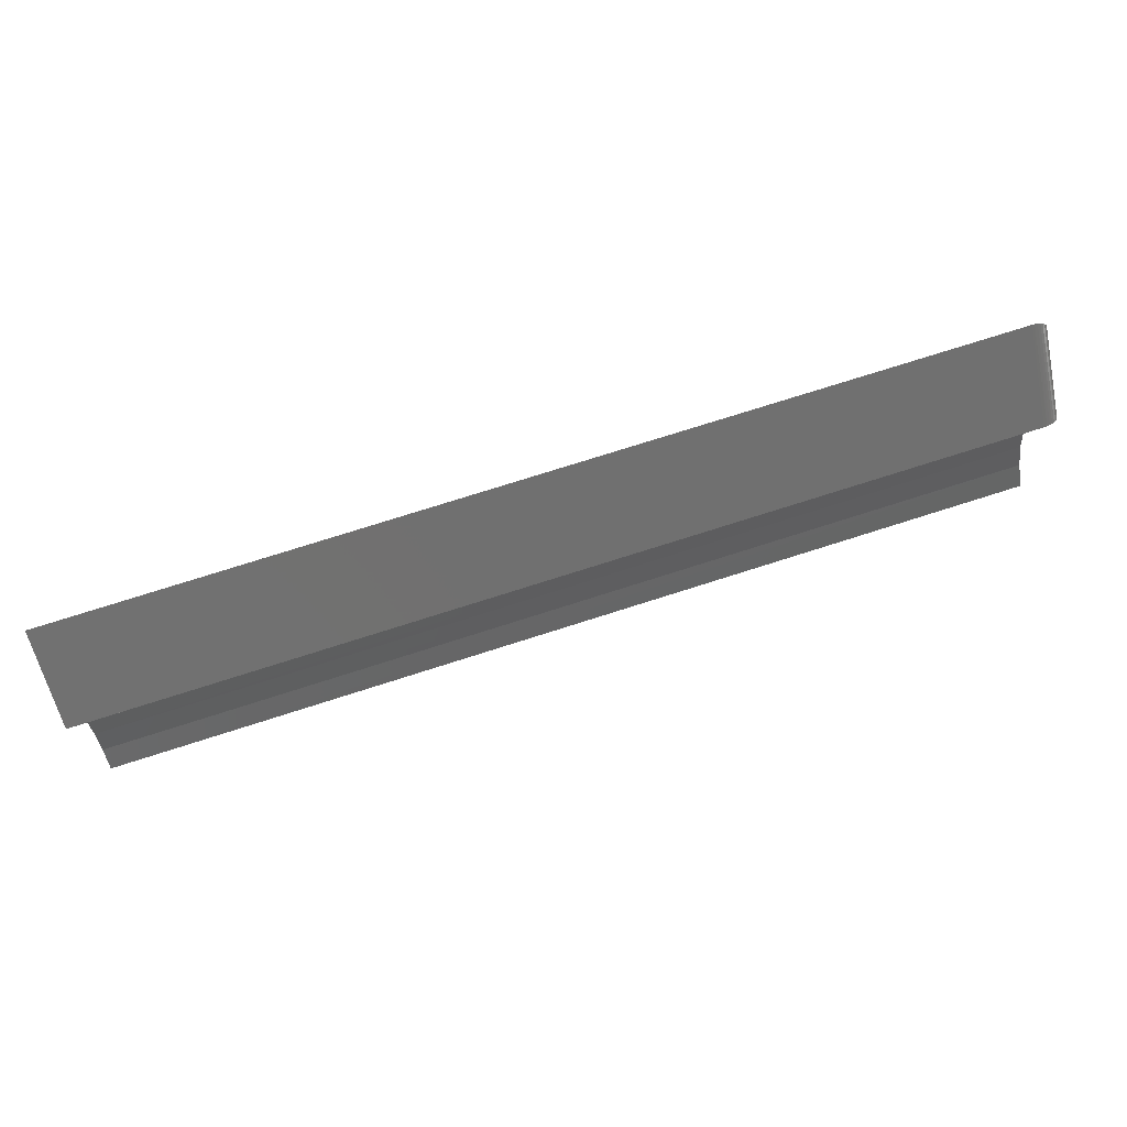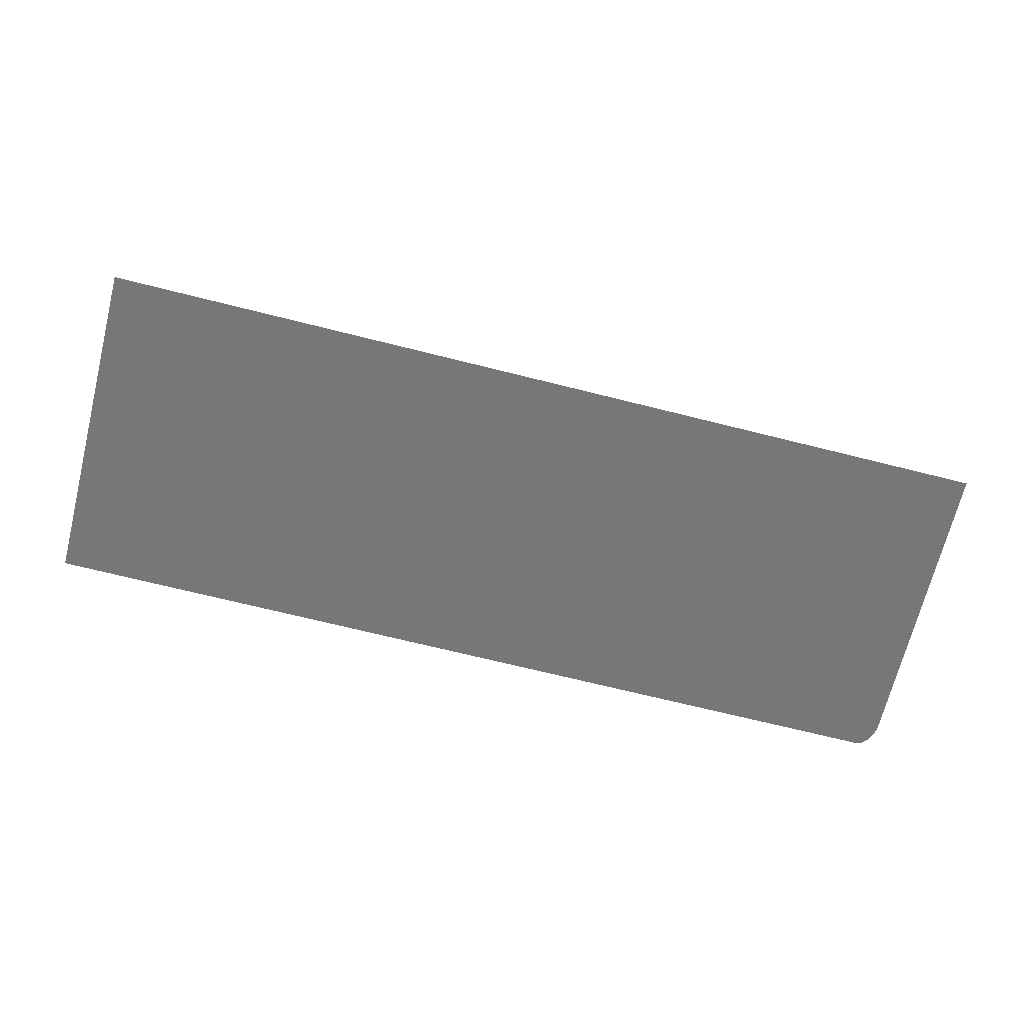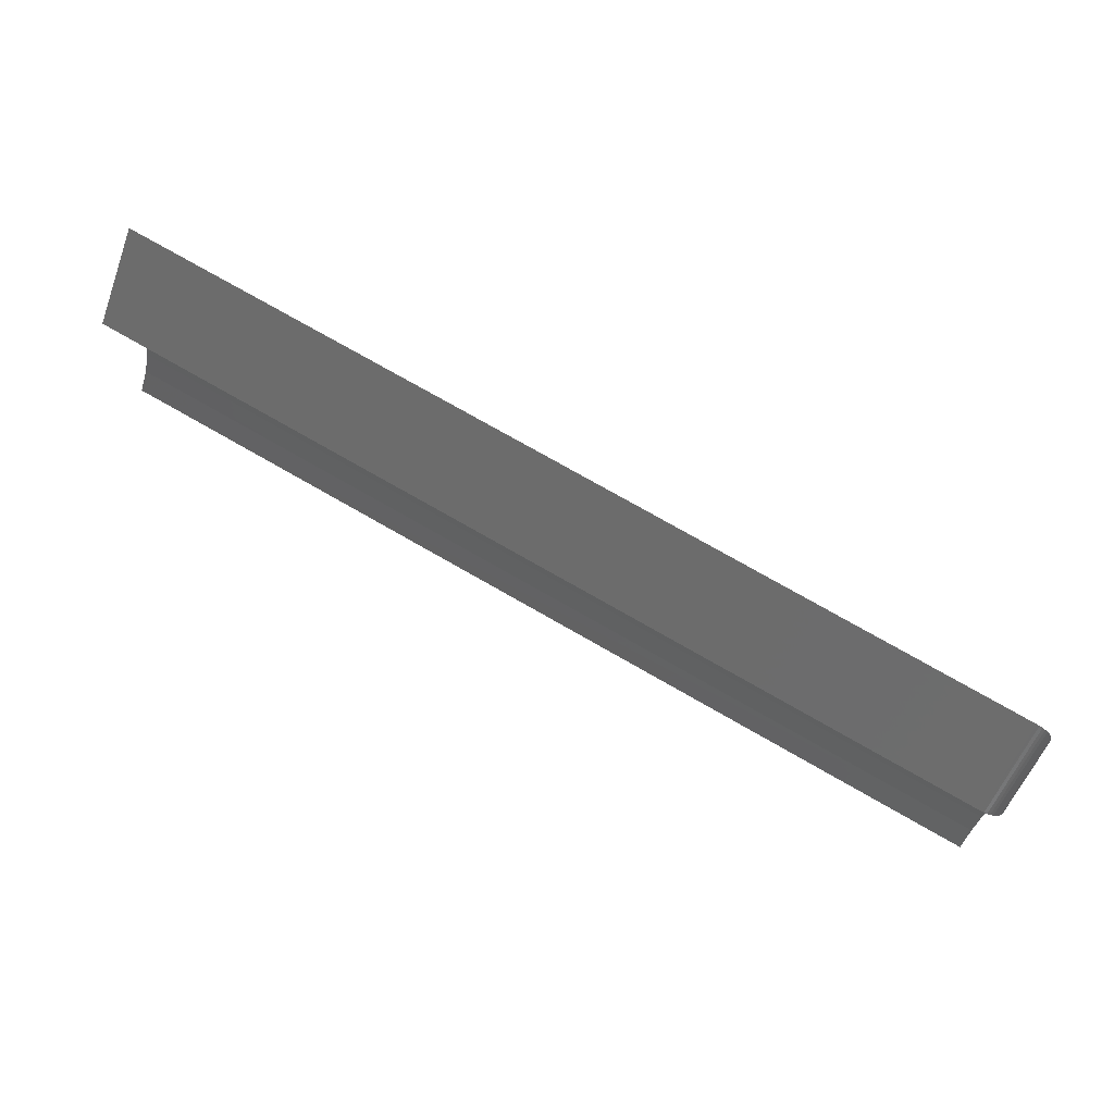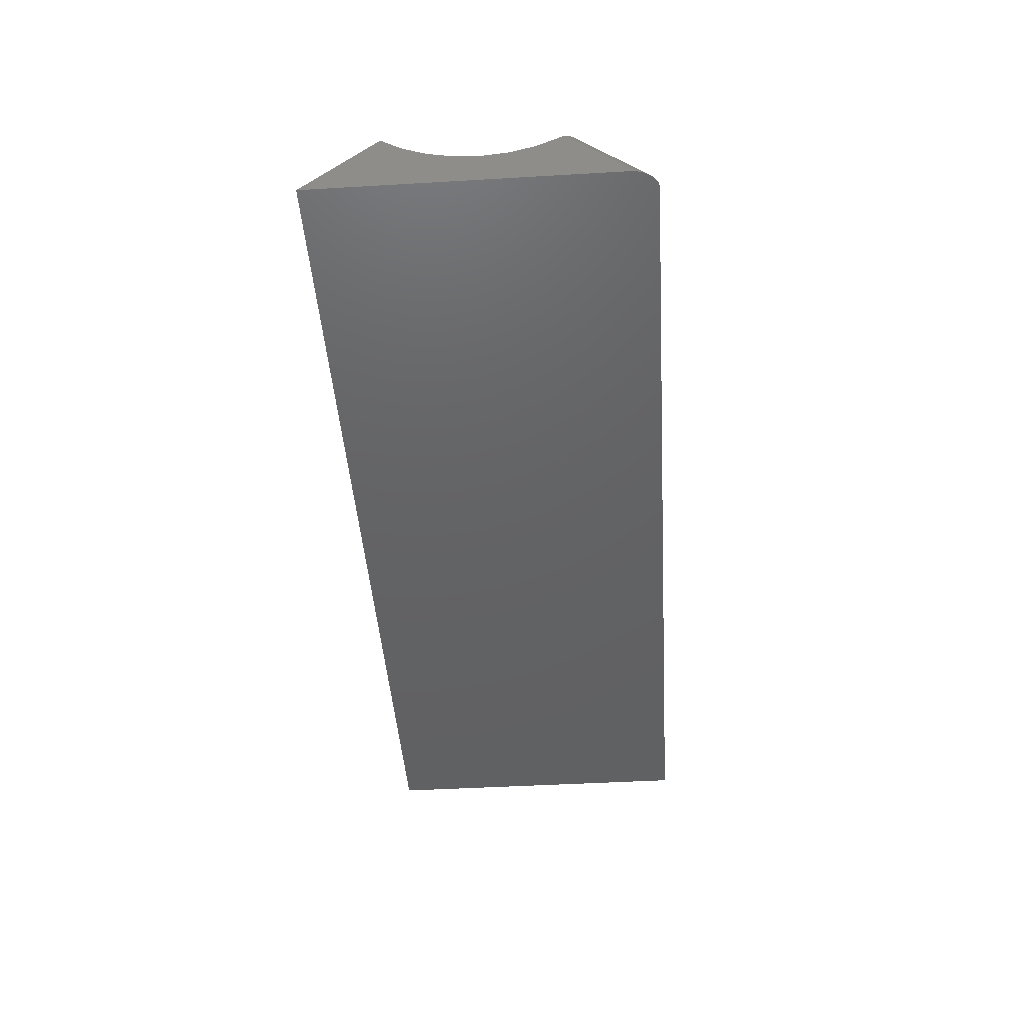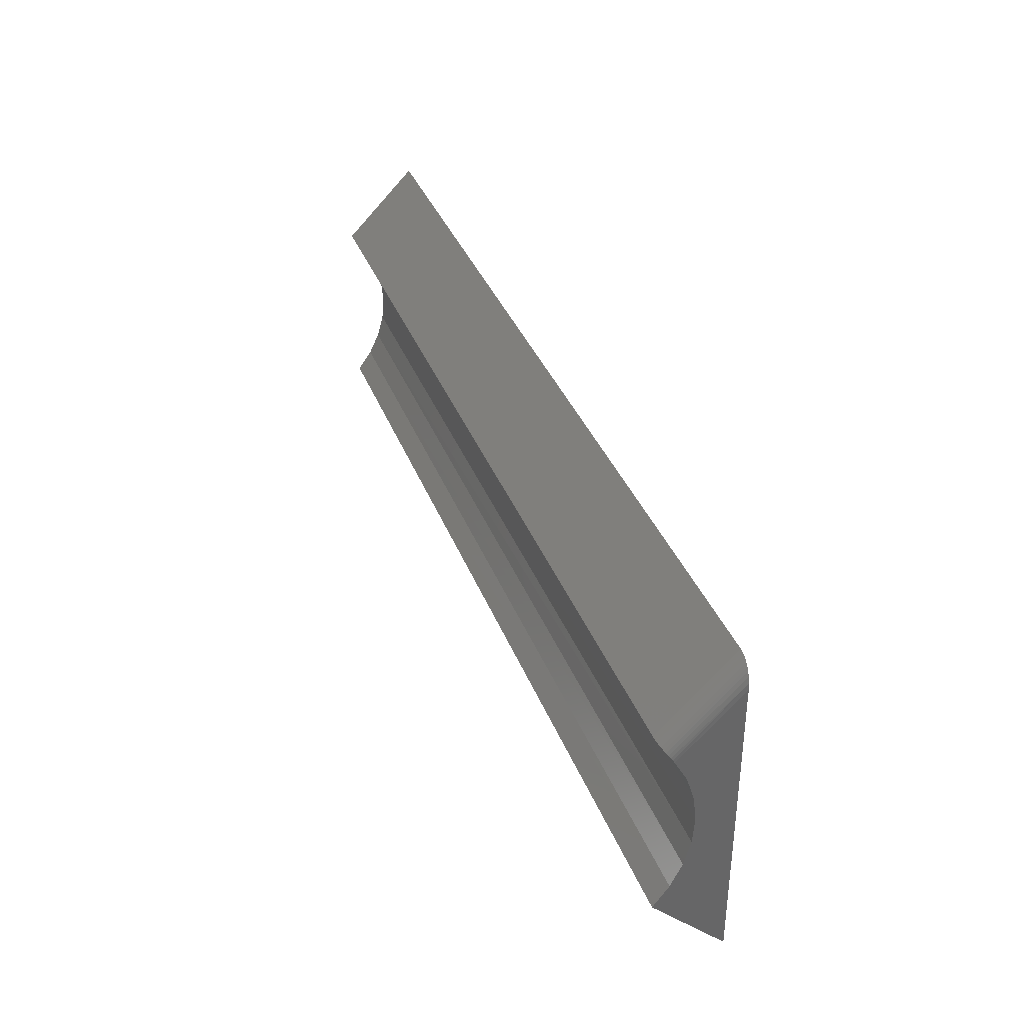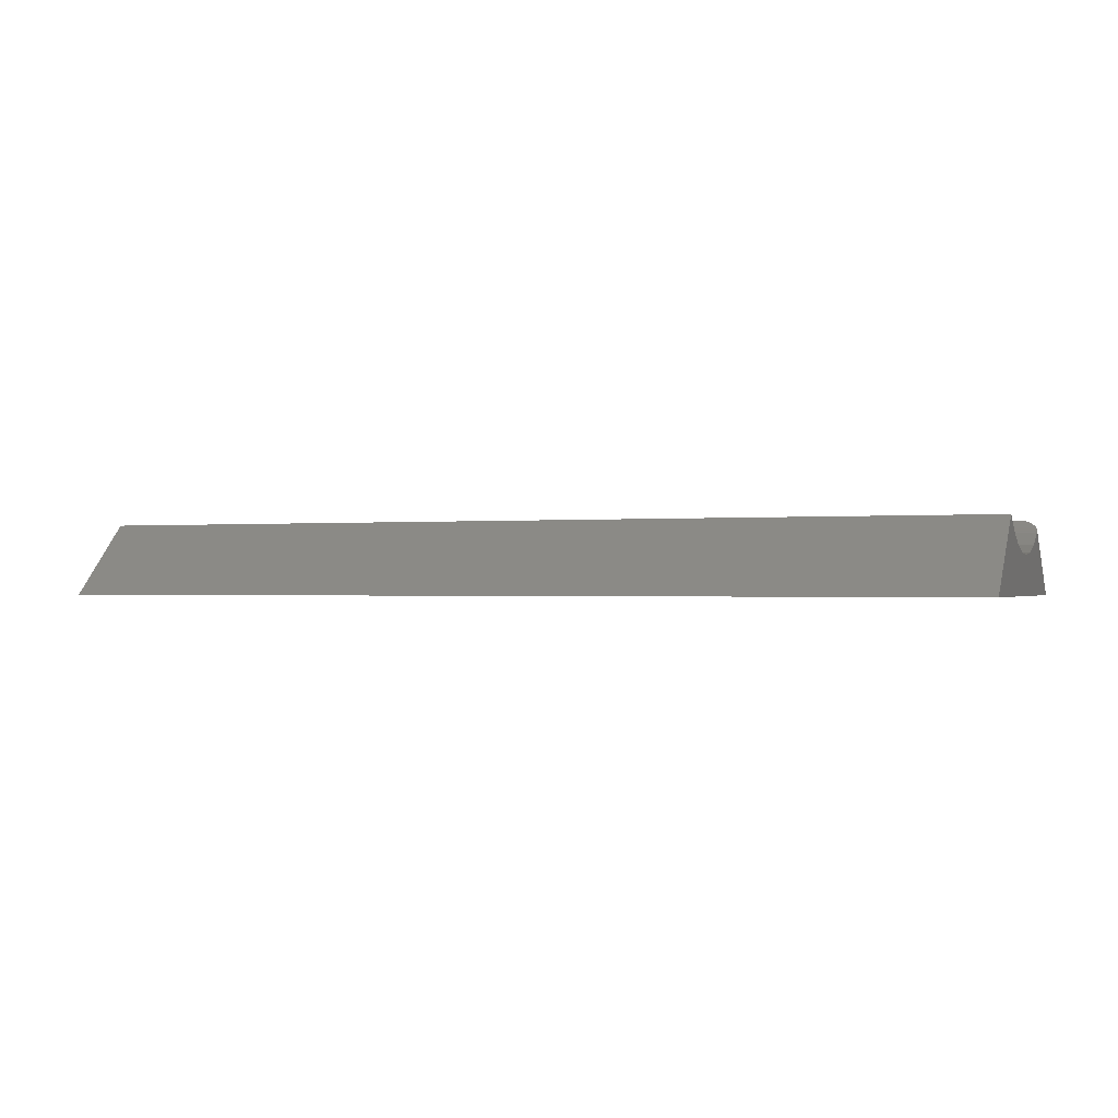
<metadata>
{"format":"stl","ext":"stl","renderer":"f3d","projection":"perspective","resolution":1024,"background":"white","views":[{"elev":73.6,"azim":-17.8,"up":"+Y"},{"elev":-69.5,"azim":-14.1,"up":"+Z"},{"elev":75.1,"azim":29.8,"up":"+Y"},{"elev":-44.6,"azim":93.9,"up":"+Z"},{"elev":36.4,"azim":70.5,"up":"+Y"},{"elev":-0.7,"azim":21.8,"up":"+Z"}]}
</metadata>
<code>
# stl→obj: 40 verts, 76 faces
v 0.75 0.3842 -1.491e-17
v 0.75 0.335 0.04913
v 0.75 0.3166 0.03933
v 0.75 0.2967 0.0331
v 0.75 0.276 0.03069
v 0.75 0.1406 0
v 0.75 0.2552 0.03216
v 0.75 0.235 0.03746
v 0.75 0.2162 0.04642
v 0.75 0.1993 0.05872
v 0 0.3312 0.04675
v 0 0.3131 0.03791
v 0 0.2936 0.03248
v 0 0.3475 0.05872
v 0.7498 0.337 0.05048
v 0.7493 0.339 0.05188
v 0.7483 0.3408 0.05325
v 0.7471 0.3425 0.05454
v 0.7455 0.344 0.05572
v 0.7436 0.3452 0.05675
v 0.7415 0.3462 0.05759
v 0.7392 0.347 0.05821
v 0.7368 0.3474 0.05859
v 0.7344 0.3475 0.05872
v 0 0.2734 0.03066
v 0 0.2533 0.03248
v 0 0.2338 0.03791
v 0 0.2156 0.04675
v 0 0.1993 0.05872
v 0 0.4062 -1.626e-17
v 0.7344 0.4062 -1.626e-17
v 0.7483 0.3943 -1.553e-17
v 0.7496 0.3893 -1.523e-17
v 0.7433 0.4023 -1.602e-17
v 0.7453 0.4 -1.588e-17
v 0.7469 0.3973 -1.572e-17
v 0 0.1406 0
v 0.7363 0.4061 -1.625e-17
v 0.7388 0.4054 -1.621e-17
v 0.7411 0.4041 -1.613e-17
f 1 2 3
f 1 3 4
f 1 4 5
f 1 5 6
f 6 5 7
f 6 7 8
f 6 8 9
f 6 9 10
f 11 3 2
f 12 3 11
f 4 3 12
f 13 4 12
f 5 4 13
f 14 11 2
f 14 2 15
f 14 15 16
f 14 16 17
f 14 17 18
f 14 18 19
f 14 19 20
f 14 20 21
f 21 22 23
f 21 23 24
f 21 24 14
f 13 25 5
f 5 25 26
f 5 26 7
f 7 26 27
f 7 27 8
f 8 27 28
f 8 28 9
f 9 28 29
f 9 29 10
f 30 14 31
f 31 14 24
f 1 32 33
f 34 35 36
f 31 37 30
f 6 37 31
f 6 31 38
f 6 38 39
f 6 39 40
f 6 40 34
f 6 34 36
f 6 36 32
f 6 32 1
f 2 33 15
f 2 1 33
f 40 20 34
f 34 20 19
f 34 19 35
f 35 19 18
f 35 18 36
f 36 18 17
f 36 17 32
f 32 17 16
f 32 16 33
f 33 16 15
f 31 24 38
f 38 24 23
f 38 23 39
f 39 23 22
f 39 22 40
f 40 22 21
f 40 21 20
f 30 37 25
f 30 25 13
f 30 13 12
f 30 12 11
f 30 11 14
f 37 29 28
f 37 28 27
f 37 27 26
f 37 26 25
f 29 37 10
f 10 37 6

</code>
